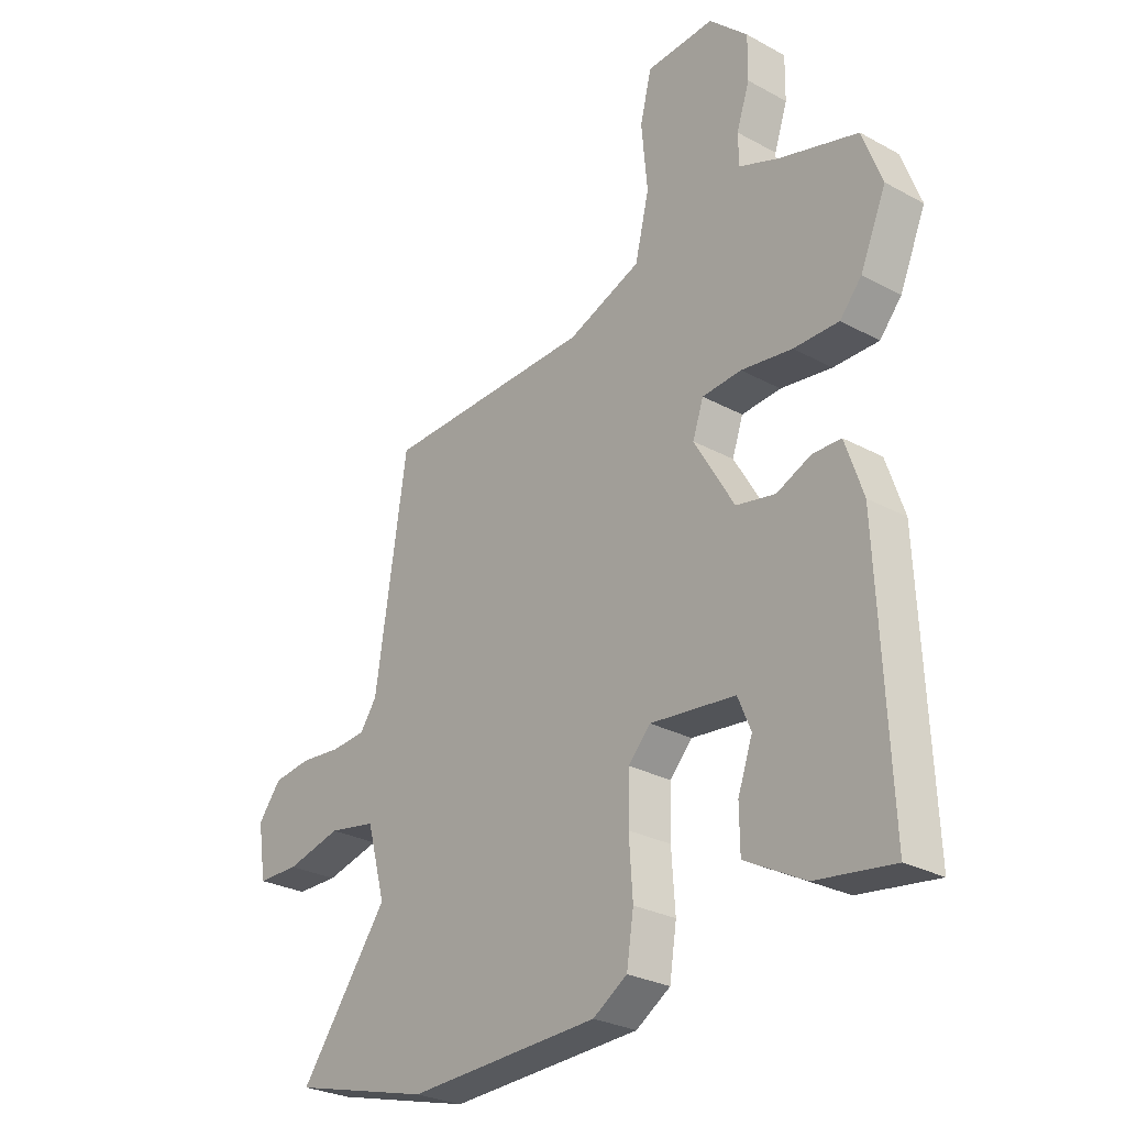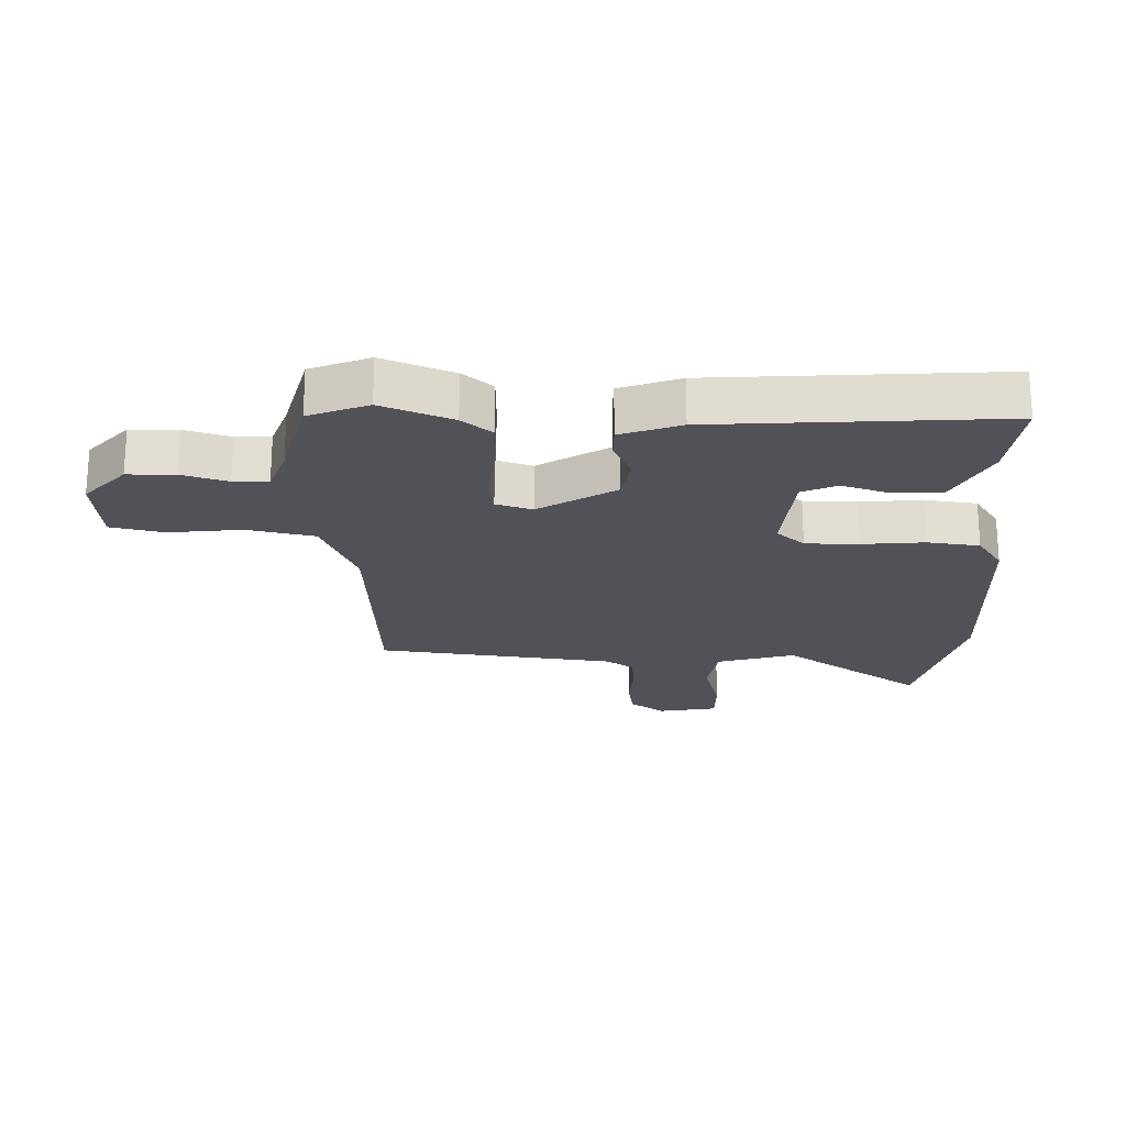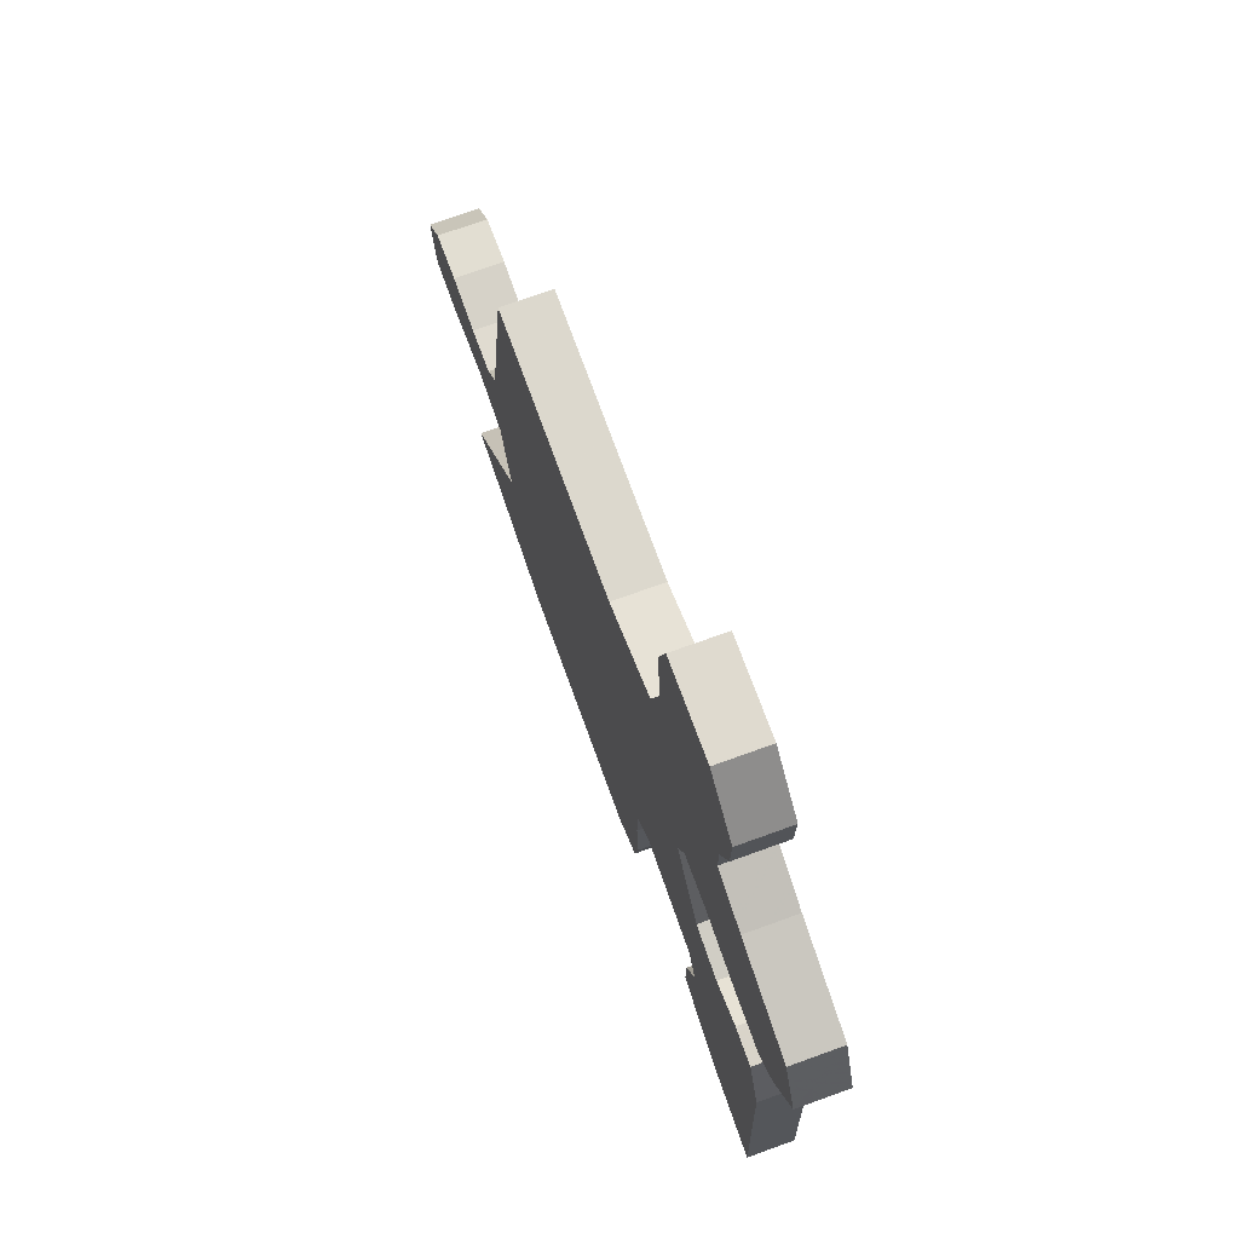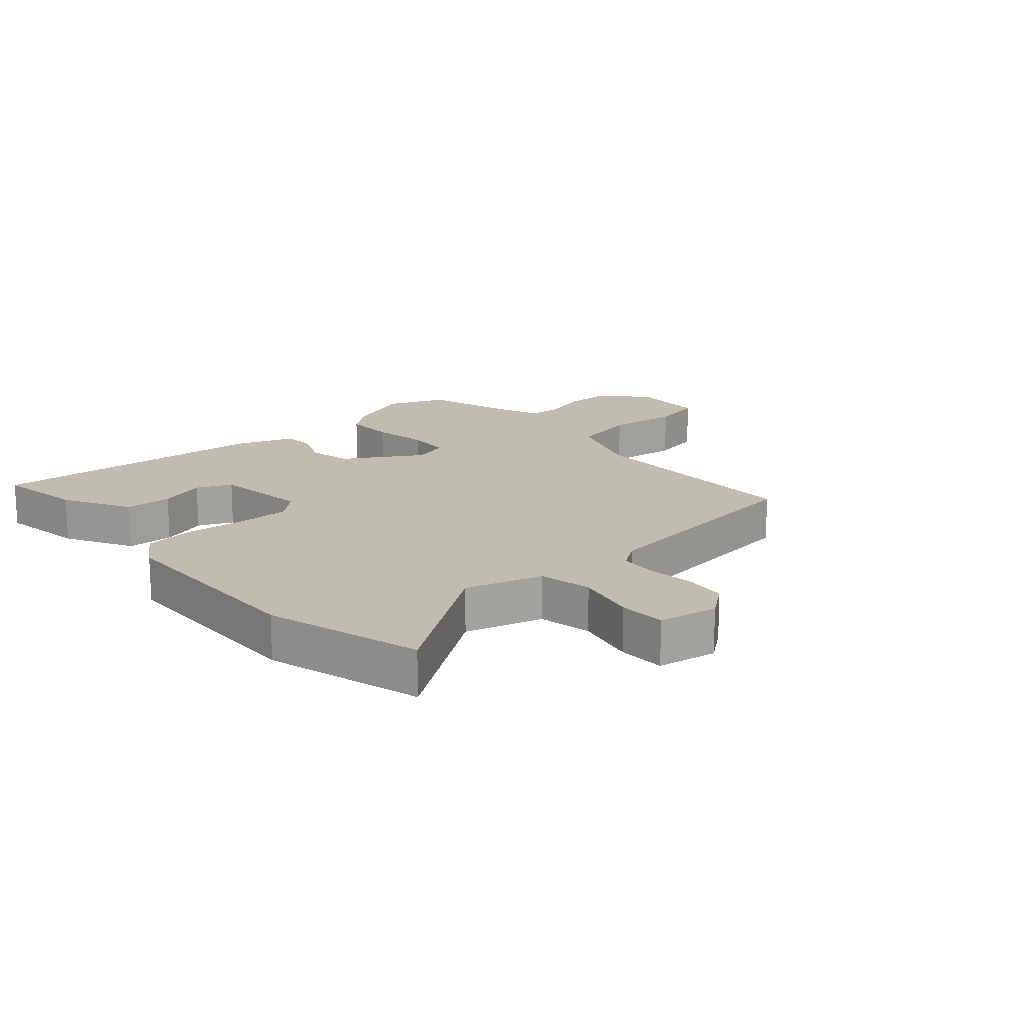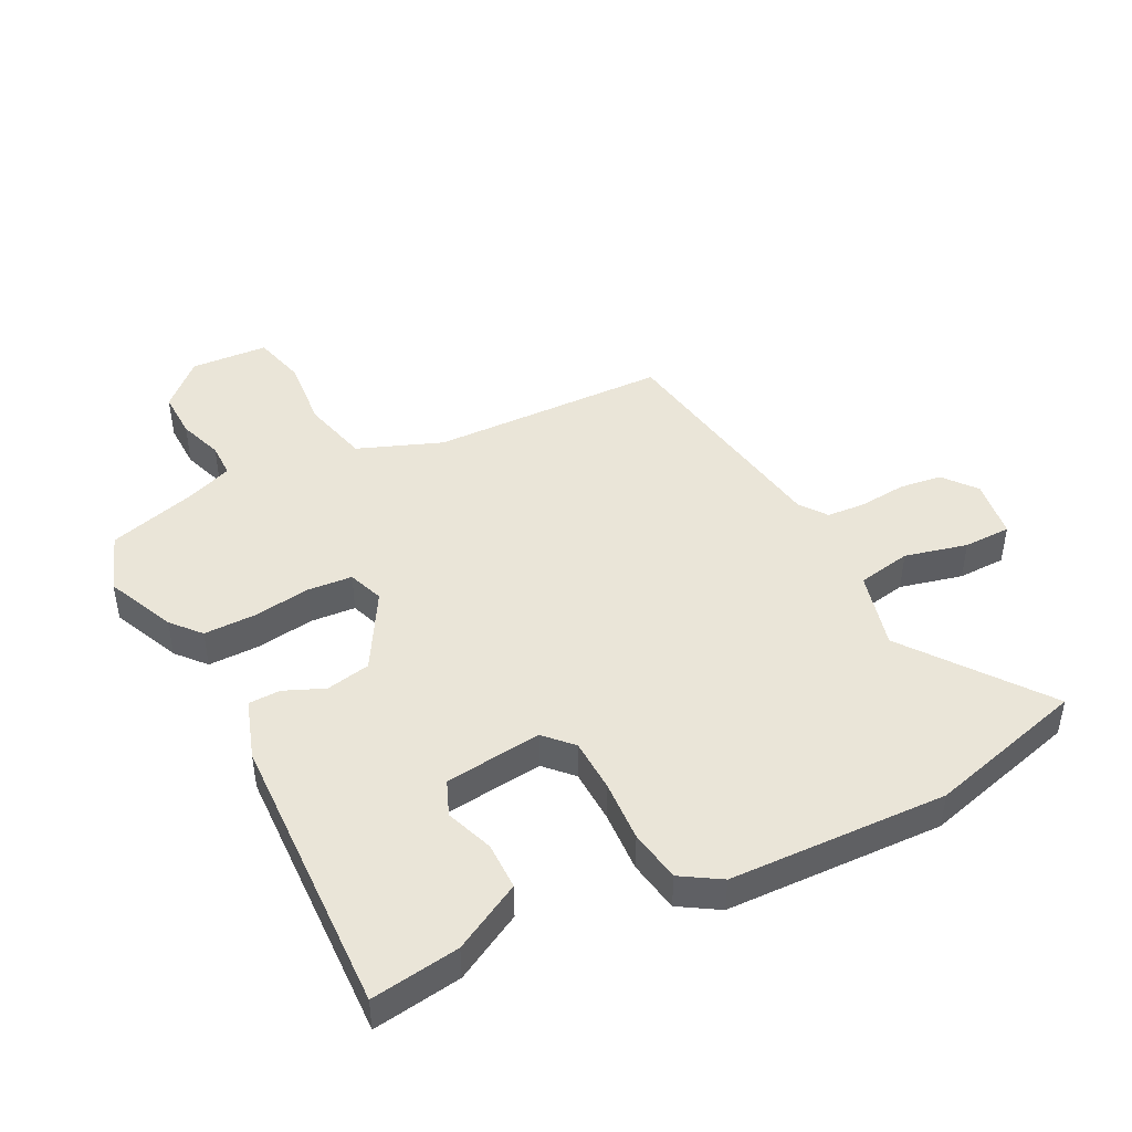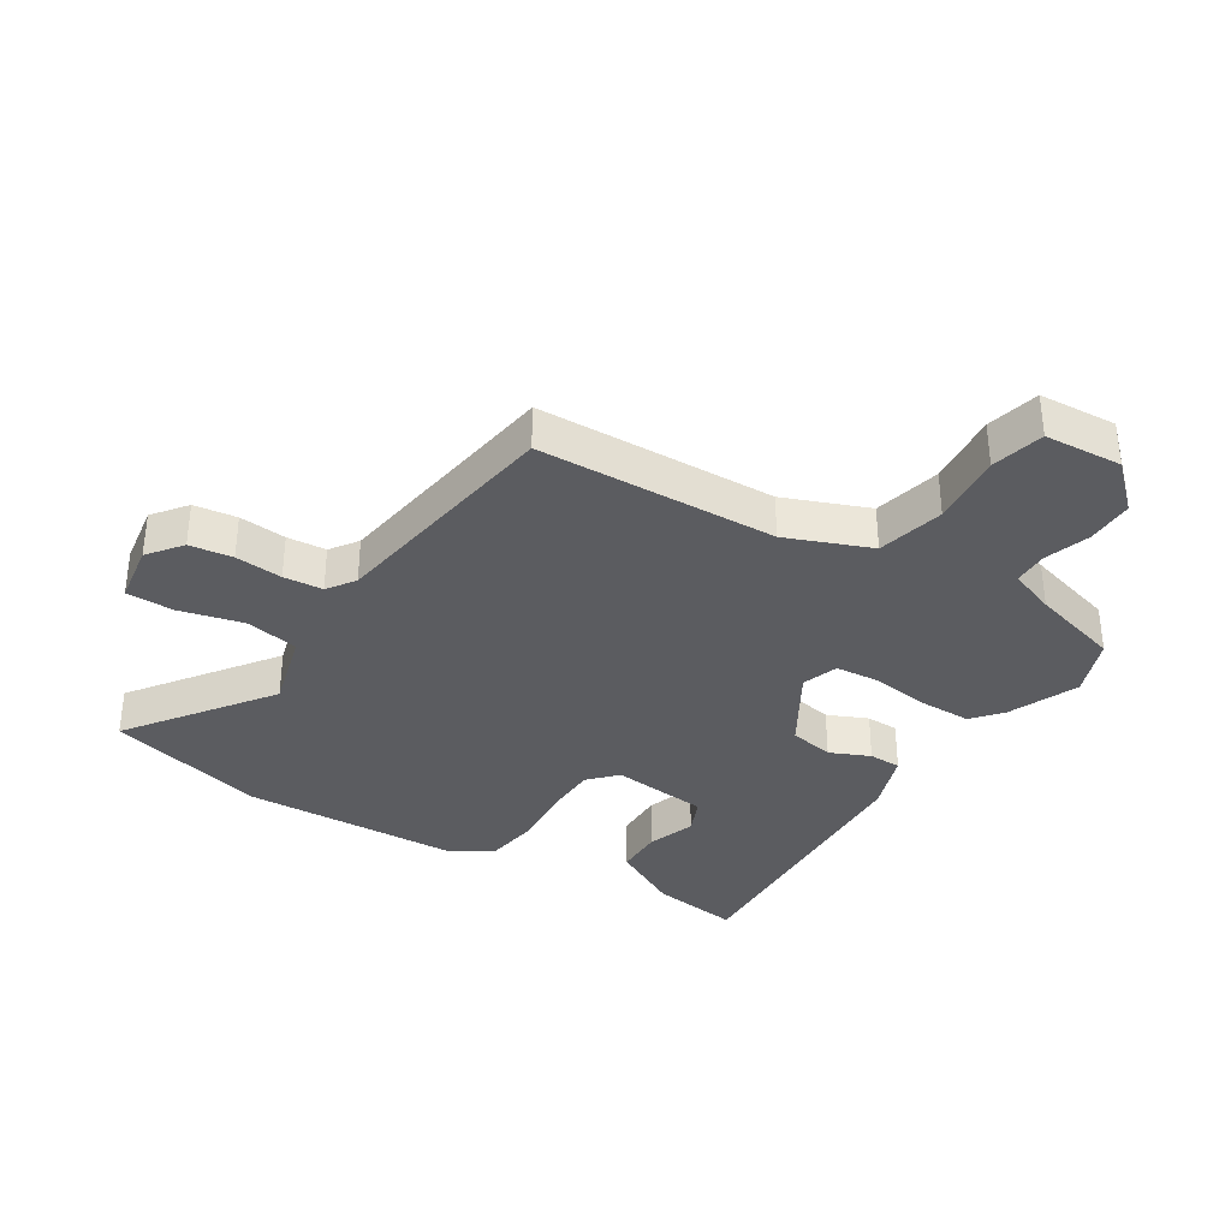
<metadata>
{"format":"obj","ext":"obj","renderer":"f3d","projection":"perspective","resolution":1024,"background":"white","views":[{"elev":-27.6,"azim":50.1,"up":"+Z"},{"elev":-21.5,"azim":89.9,"up":"+Y"},{"elev":73.9,"azim":70.2,"up":"+Z"},{"elev":16.5,"azim":-131.3,"up":"+Y"},{"elev":45.1,"azim":152.6,"up":"+Y"},{"elev":-35.3,"azim":-32.0,"up":"+Y"}]}
</metadata>
<code>
v 0.497 0.07 0.507
v 0.533 0.07 0.411
v 0.485 0.07 0.299
v 0.445 0.07 0.252
v 0.362 0.07 0.252
v 0.268 0.07 0.265
v 0.196 0.07 0.259
v 0.176 0.07 0.201
v 0.25 0.07 0.076
v 0.322 0.07 0.062
v 0.386 0.07 0.09
v 0.438 0.07 0.089
v 0.471 0.07 -0.008
v 0.492 0.07 -0.471
v 0.349 0.07 -0.451
v 0.239 0.07 -0.392
v 0.238 0.07 -0.315
v 0.265 0.07 -0.238
v 0.241 0.07 -0.181
v 0.084 0.07 -0.164
v 0.043 0.07 -0.208
v 0.041 0.07 -0.294
v 0.048 0.07 -0.394
v 0.035 0.07 -0.478
v -0.028 0.07 -0.518
v -0.38 0.07 -0.532
v -0.636 0.07 -0.464
v -0.473 0.07 -0.24
v -0.507 0.07 -0.114
v -0.594 0.07 -0.098
v -0.695 0.07 -0.123
v -0.772 0.07 -0.122
v -0.787 0.07 -0.025
v -0.745 0.07 0.029
v -0.676 0.07 0.038
v -0.6 0.07 0.031
v -0.537 0.07 0.036
v -0.506 0.07 0.08
v -0.448 0.07 0.464
v -0.064 0.07 0.476
v 0.071 0.07 0.529
v 0.097 0.07 0.637
v 0.086 0.07 0.755
v 0.107 0.07 0.84
v 0.232 0.07 0.848
v 0.303 0.07 0.781
v 0.302 0.07 0.704
v 0.278 0.07 0.632
v 0.279 0.07 0.576
v 0.353 0.07 0.548
v 0.497 0 0.507
v 0.533 0 0.411
v 0.485 0 0.299
v 0.445 0 0.252
v 0.362 0 0.252
v 0.268 0 0.265
v 0.196 0 0.259
v 0.176 0 0.201
v 0.25 0 0.076
v 0.322 0 0.062
v 0.386 0 0.09
v 0.438 0 0.089
v 0.471 0 -0.008
v 0.492 0 -0.471
v 0.349 0 -0.451
v 0.239 0 -0.392
v 0.238 0 -0.315
v 0.265 0 -0.238
v 0.241 0 -0.181
v 0.084 0 -0.164
v 0.043 0 -0.208
v 0.041 0 -0.294
v 0.048 0 -0.394
v 0.035 0 -0.478
v -0.028 0 -0.518
v -0.38 0 -0.532
v -0.636 0 -0.464
v -0.473 0 -0.24
v -0.507 0 -0.114
v -0.594 0 -0.098
v -0.695 0 -0.123
v -0.772 0 -0.122
v -0.787 0 -0.025
v -0.745 0 0.029
v -0.676 0 0.038
v -0.6 0 0.031
v -0.537 0 0.036
v -0.506 0 0.08
v -0.448 0 0.464
v -0.064 0 0.476
v 0.071 0 0.529
v 0.097 0 0.637
v 0.086 0 0.755
v 0.107 0 0.84
v 0.232 0 0.848
v 0.303 0 0.781
v 0.302 0 0.704
v 0.278 0 0.632
v 0.279 0 0.576
v 0.353 0 0.548
f 45 46 47 48
f 45 48 49
f 42 43 44 45
f 41 42 45 49
f 40 41 49 50
f 38 39 40
f 37 38 40 50
f 33 34 35 36
f 33 36 37
f 30 31 32 33
f 29 30 33 37
f 28 29 37 50
f 22 23 24 25
f 21 22 25 26
f 20 21 26 27
f 15 16 17 18
f 13 14 15 18
f 13 18 19
f 10 11 12 13
f 9 10 13 19
f 8 9 19 20
f 3 4 5 6
f 3 6 7
f 2 3 7
f 1 2 7
f 50 1 7
f 28 50 7
f 8 20 27 28
f 7 8 28
f 98 97 96 95
f 99 98 95
f 95 94 93 92
f 99 95 92 91
f 100 99 91 90
f 90 89 88
f 100 90 88 87
f 86 85 84 83
f 87 86 83
f 83 82 81 80
f 87 83 80 79
f 100 87 79 78
f 75 74 73 72
f 76 75 72 71
f 77 76 71 70
f 68 67 66 65
f 68 65 64 63
f 69 68 63
f 63 62 61 60
f 69 63 60 59
f 70 69 59 58
f 56 55 54 53
f 57 56 53
f 57 53 52
f 57 52 51
f 57 51 100
f 57 100 78
f 78 77 70 58
f 78 58 57
f 1 51 52 2
f 2 52 53 3
f 3 53 54 4
f 4 54 55 5
f 5 55 56 6
f 6 56 57 7
f 7 57 58 8
f 8 58 59 9
f 9 59 60 10
f 10 60 61 11
f 11 61 62 12
f 12 62 63 13
f 13 63 64 14
f 14 64 65 15
f 15 65 66 16
f 16 66 67 17
f 17 67 68 18
f 18 68 69 19
f 19 69 70 20
f 20 70 71 21
f 21 71 72 22
f 22 72 73 23
f 23 73 74 24
f 24 74 75 25
f 25 75 76 26
f 26 76 77 27
f 27 77 78 28
f 28 78 79 29
f 29 79 80 30
f 30 80 81 31
f 31 81 82 32
f 32 82 83 33
f 33 83 84 34
f 34 84 85 35
f 35 85 86 36
f 36 86 87 37
f 37 87 88 38
f 38 88 89 39
f 39 89 90 40
f 40 90 91 41
f 41 91 92 42
f 42 92 93 43
f 43 93 94 44
f 44 94 95 45
f 45 95 96 46
f 46 96 97 47
f 47 97 98 48
f 48 98 99 49
f 49 99 100 50
f 50 100 51 1

</code>
